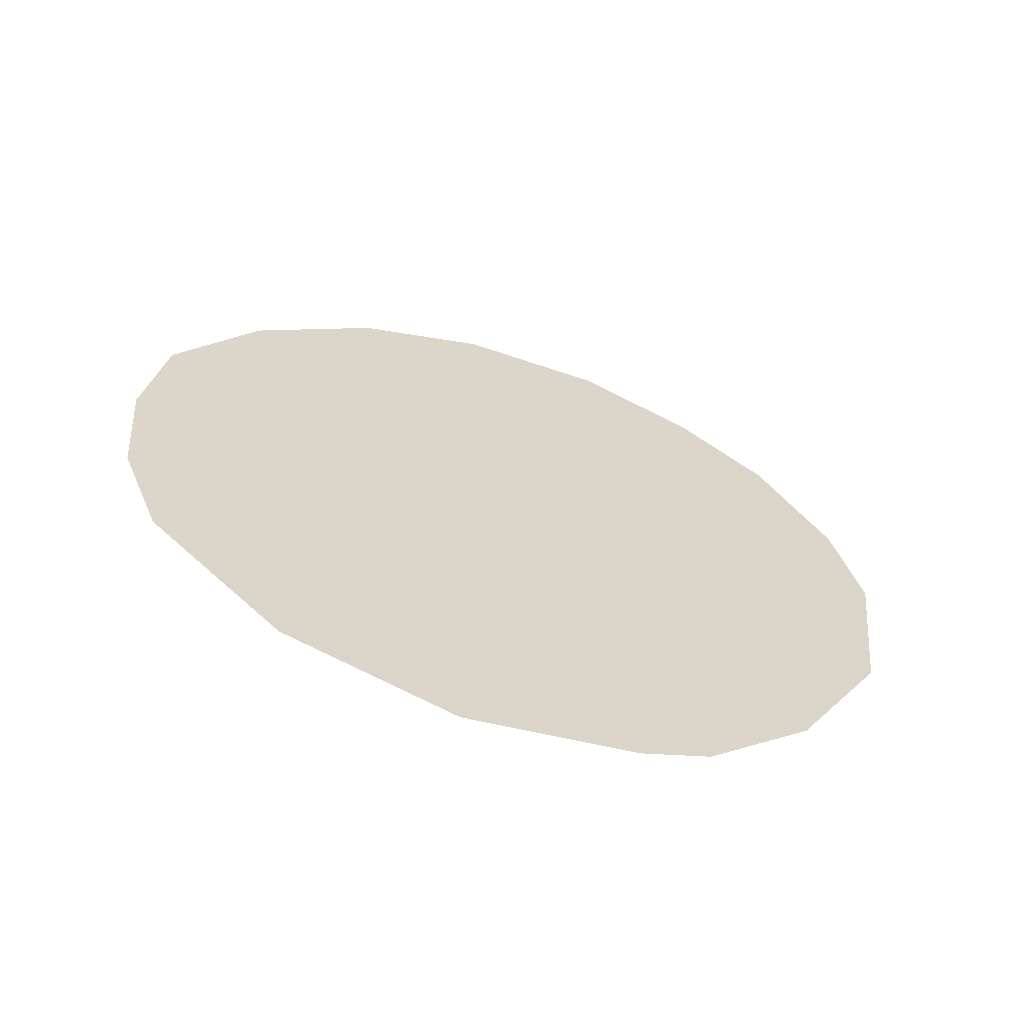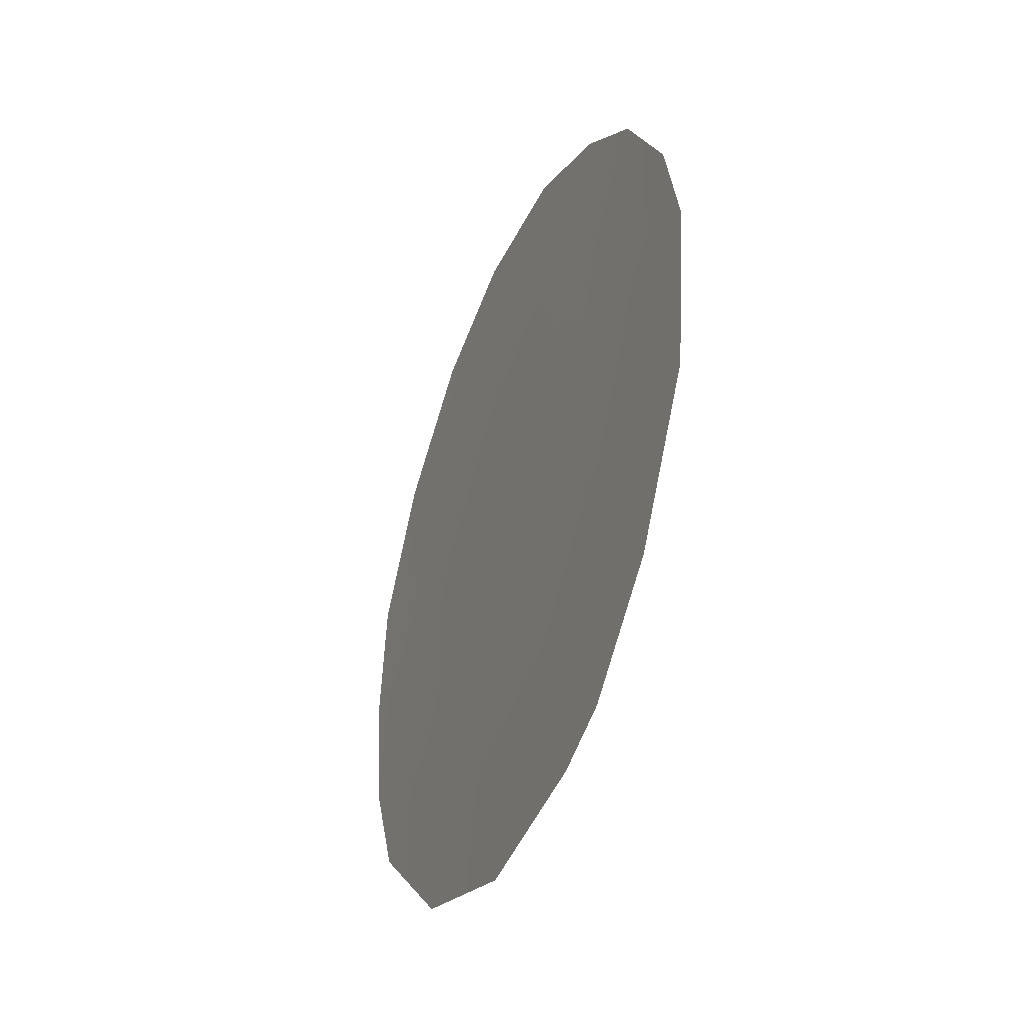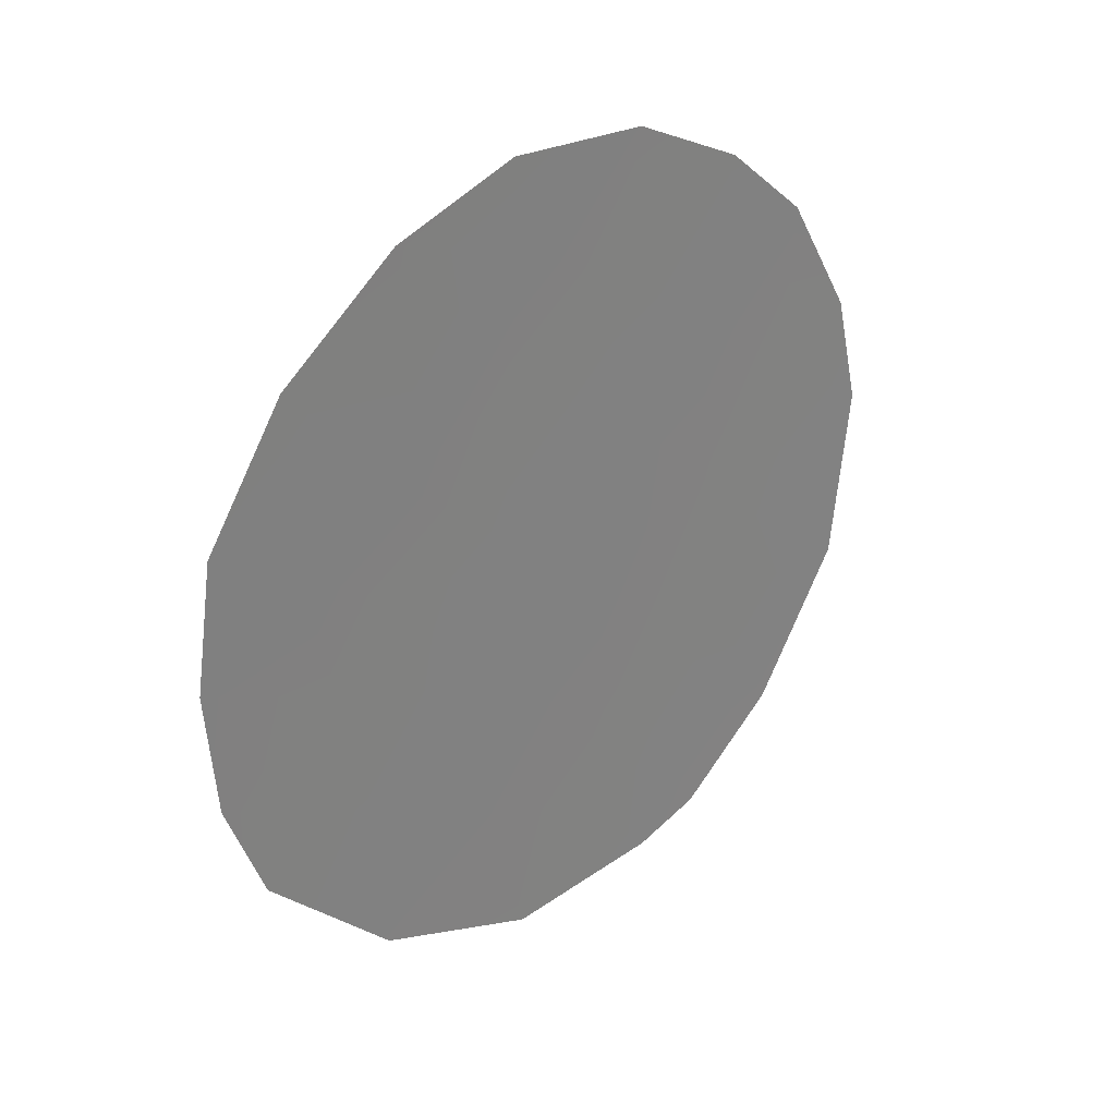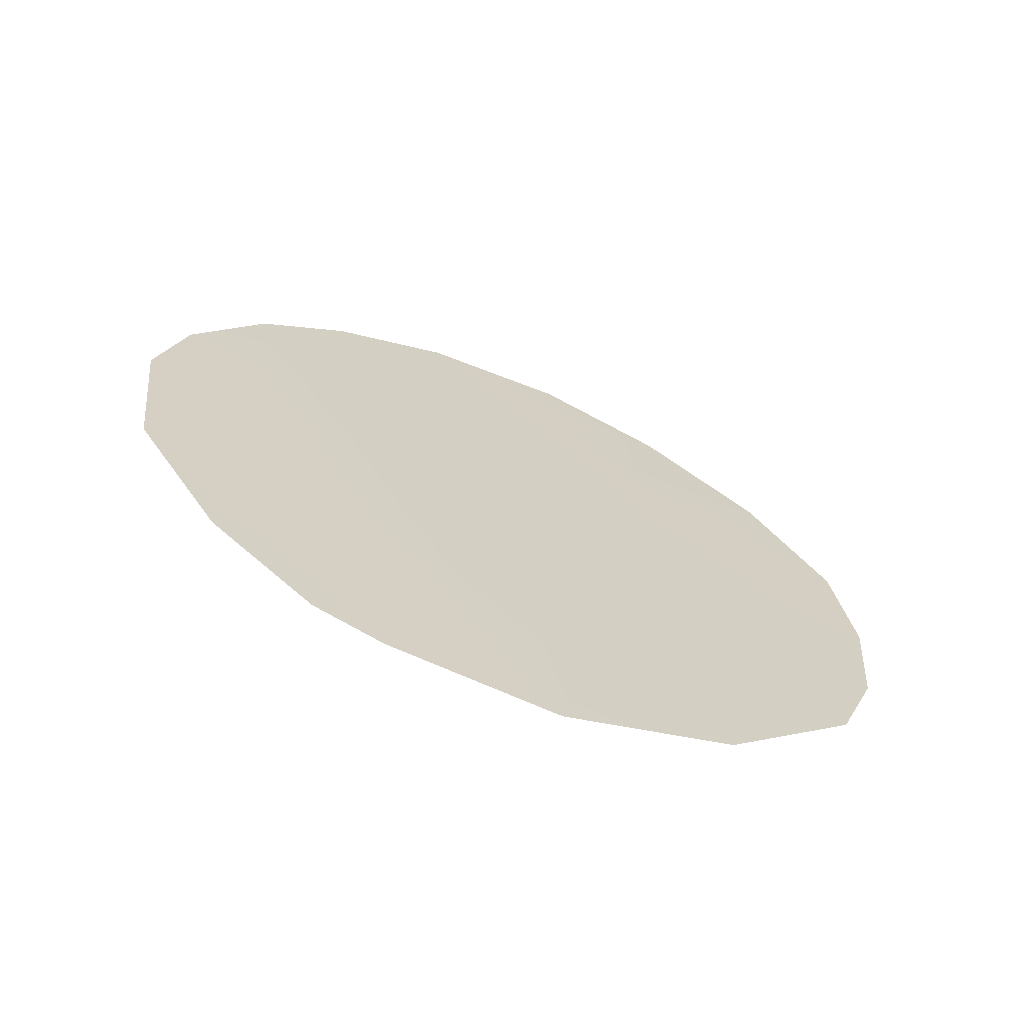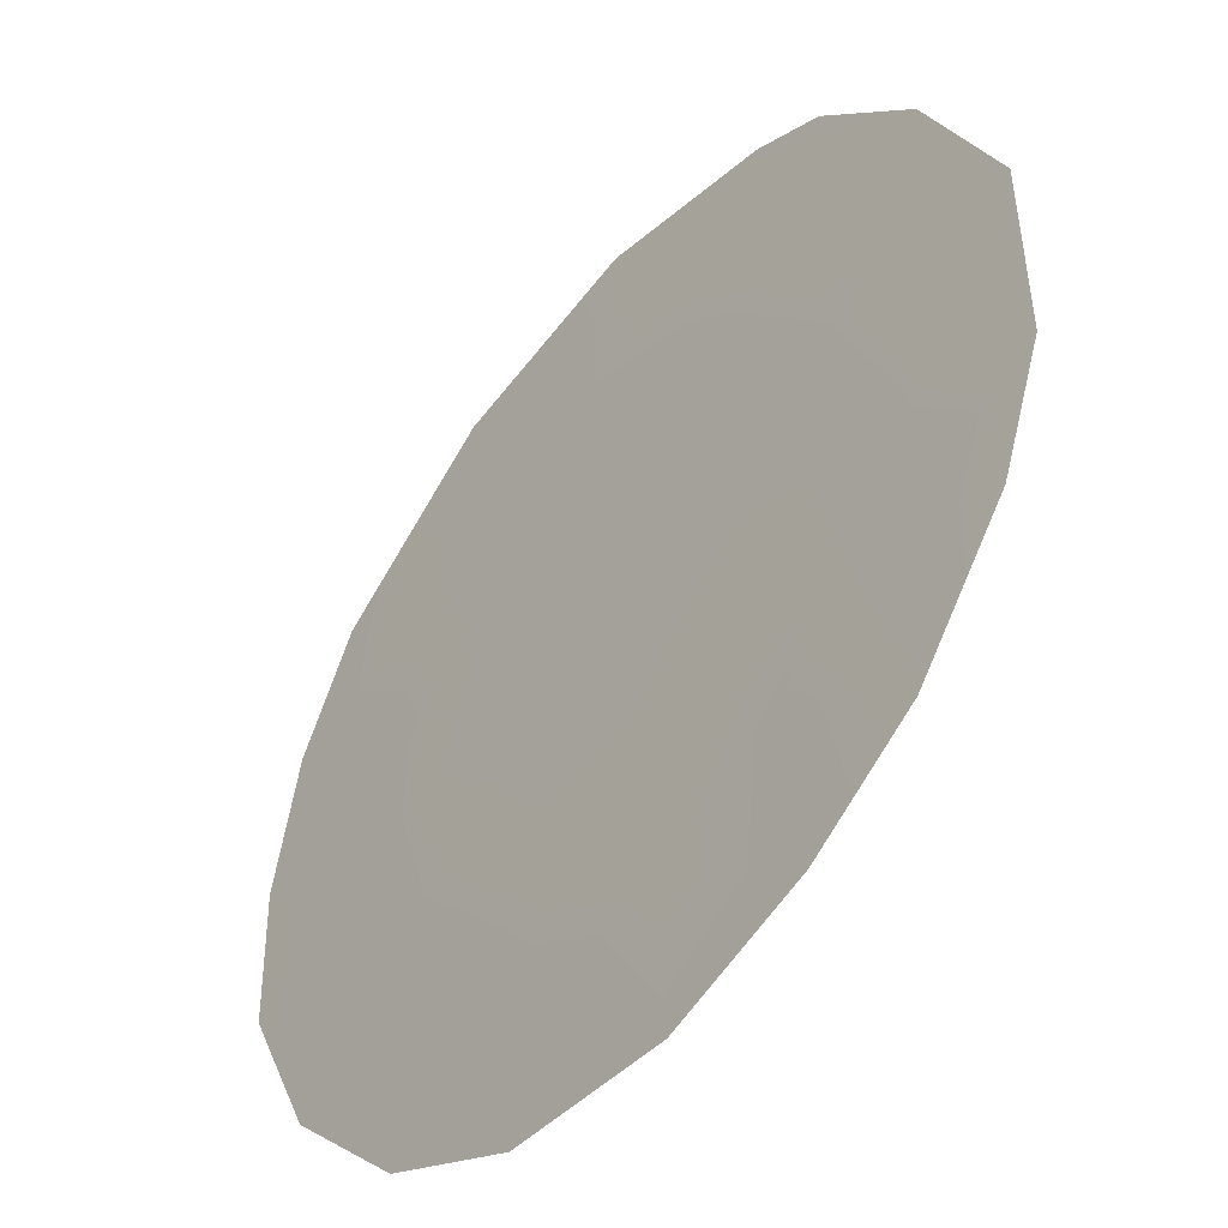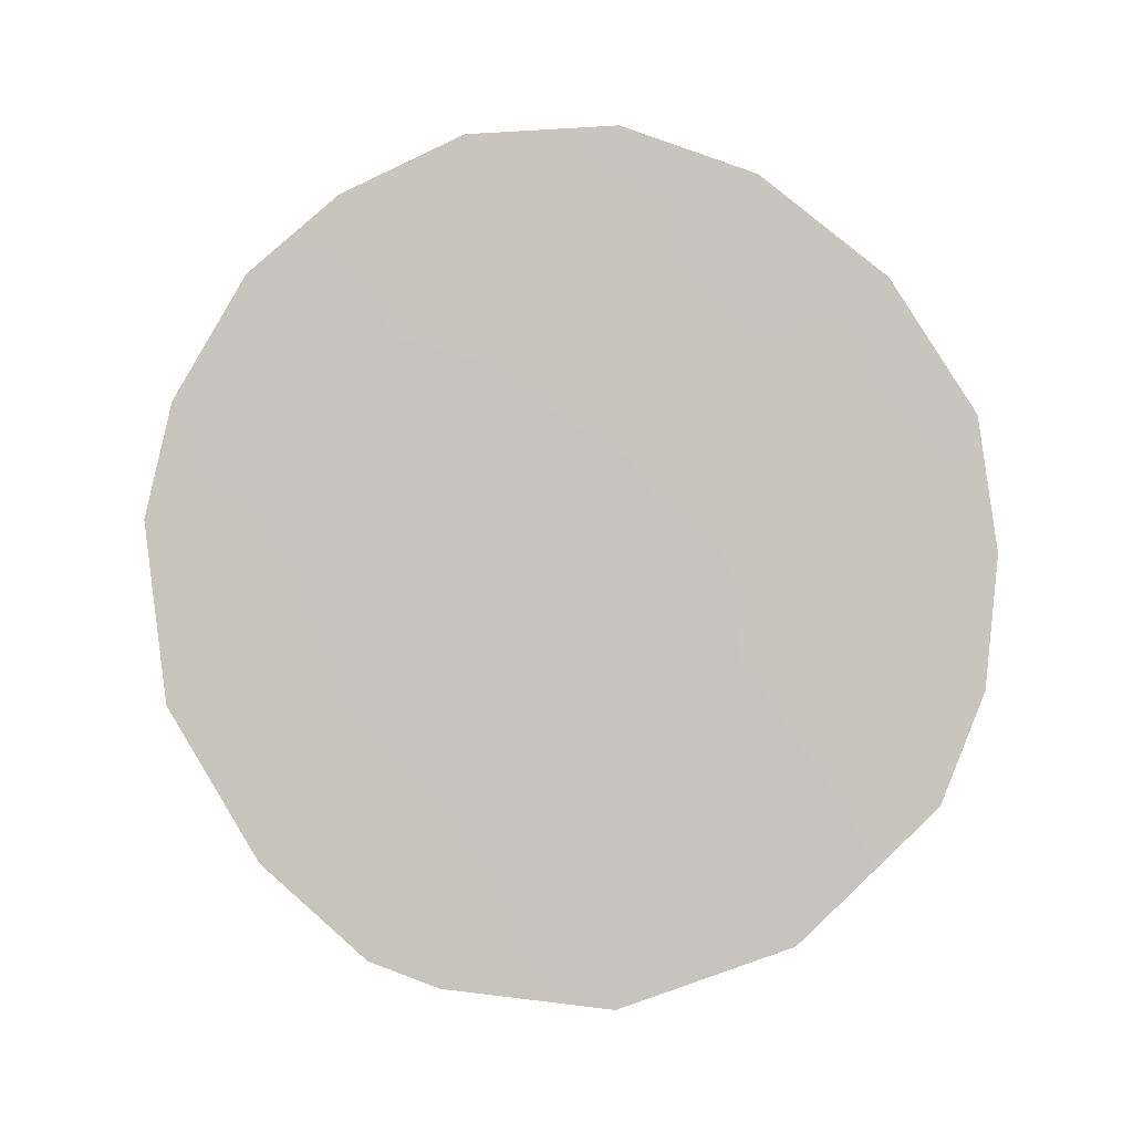
<metadata>
{"format":"obj","ext":"obj","renderer":"f3d","projection":"perspective","resolution":1024,"background":"white","views":[{"elev":-63.1,"azim":-147.4,"up":"+Y"},{"elev":-41.0,"azim":-62.6,"up":"+Y"},{"elev":30.1,"azim":-170.1,"up":"+Y"},{"elev":-66.9,"azim":28.2,"up":"+Y"},{"elev":45.8,"azim":-175.5,"up":"+Z"},{"elev":-0.6,"azim":53.7,"up":"+Y"}]}
</metadata>
<code>
v 51.97 17.83 51.83
v 52.97 17.35 50.64
v 49.95 19.88 54.23
v 49.76 22.35 54.46
v 50.64 25.6 53.42
v 56.94 21.89 45.83
v 51.68 16.53 52.17
v 56.48 18.6 46.43
v 56.84 20.11 45.97
v 56.76 23.69 46.02
v 53.79 15.92 49.67
v 53.77 27.52 49.59
v 51.42 26.64 52.46
v 54.13 18.03 49.25
v 54.74 25.44 48.45
v 54.93 26.86 48.19
v 52.77 21.12 50.86
v 50.69 21.56 53.35
v 55.97 23.03 47
v 51.69 24.52 52.16
v 52.92 19 50.69
v 52.8 23.41 50.82
v 51.51 19.87 52.39
v 51.66 22.31 52.19
v 50.73 23.42 53.31
v 50 23.92 54.18
v 50.75 17.8 53.27
v 56.02 25.49 46.89
v 53.91 22.36 49.48
v 55.29 16.77 47.87
v 54.99 23.71 48.18
v 52.47 27.42 51.17
v 52.3 16.18 51.44
v 53.75 26.27 49.65
v 54.18 20.19 49.18
v 55.43 19.1 47.7
v 52.73 25.5 50.89
v 53.88 24.44 49.51
v 55.69 21.07 47.36
v 54.93 21.91 48.27
f 18 25 24
f 21 14 2
f 36 30 14
f 21 17 35
f 18 3 4
f 2 14 11
f 15 16 28
f 22 17 24
f 39 19 6
f 9 39 6
f 20 25 5
f 1 7 27
f 31 19 40
f 39 36 35
f 19 31 28
f 35 36 14
f 25 20 24
f 20 22 24
f 25 26 5
f 4 25 18
f 26 25 4
f 27 3 23
f 34 38 37
f 21 35 14
f 30 36 8
f 17 23 24
f 23 3 18
f 23 18 24
f 28 10 19
f 6 19 10
f 14 30 11
f 29 38 31
f 31 38 15
f 31 15 28
f 21 23 17
f 38 34 15
f 16 15 34
f 12 16 34
f 2 1 21
f 21 1 23
f 23 1 27
f 11 33 2
f 1 2 33
f 33 7 1
f 20 13 37
f 5 13 20
f 32 37 13
f 22 29 17
f 34 37 32
f 34 32 12
f 39 35 40
f 35 17 29
f 20 37 22
f 37 38 22
f 22 38 29
f 8 36 9
f 39 40 19
f 39 9 36
f 31 40 29
f 40 35 29

</code>
